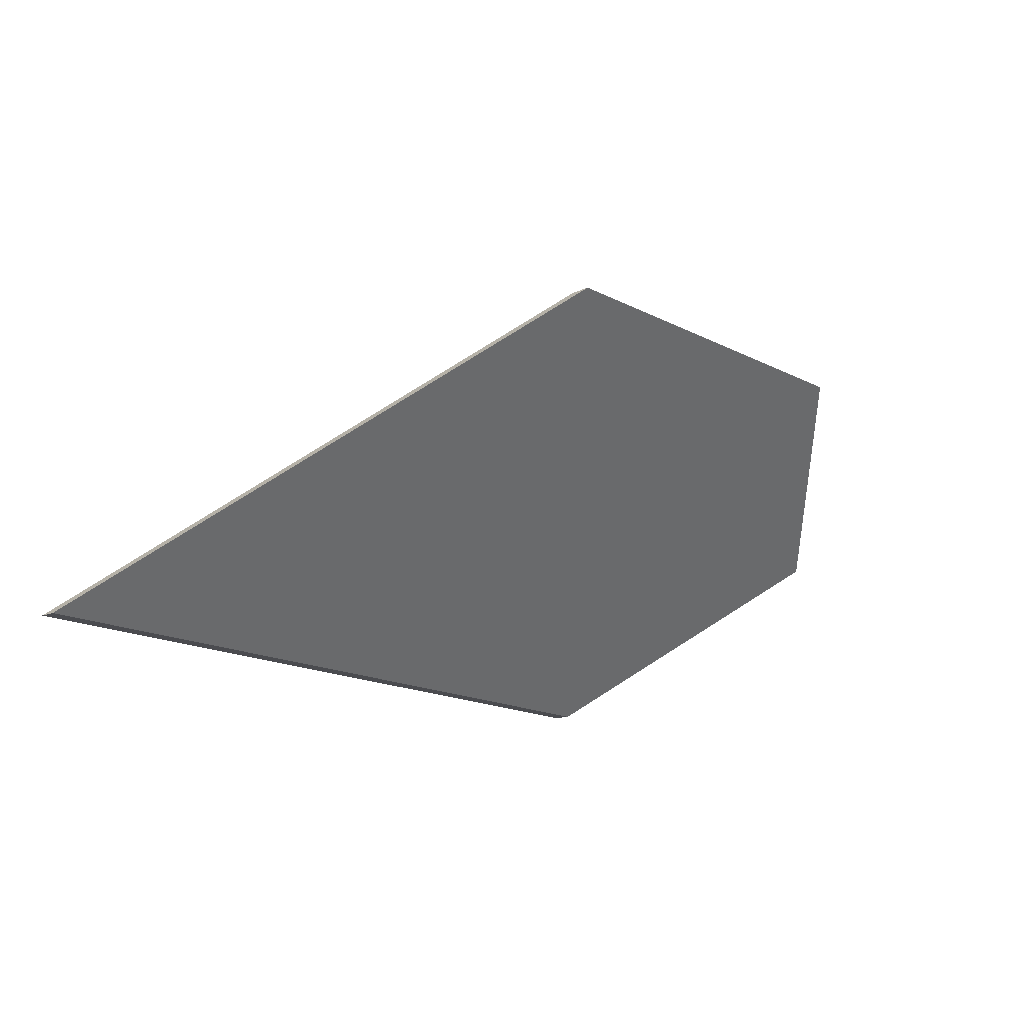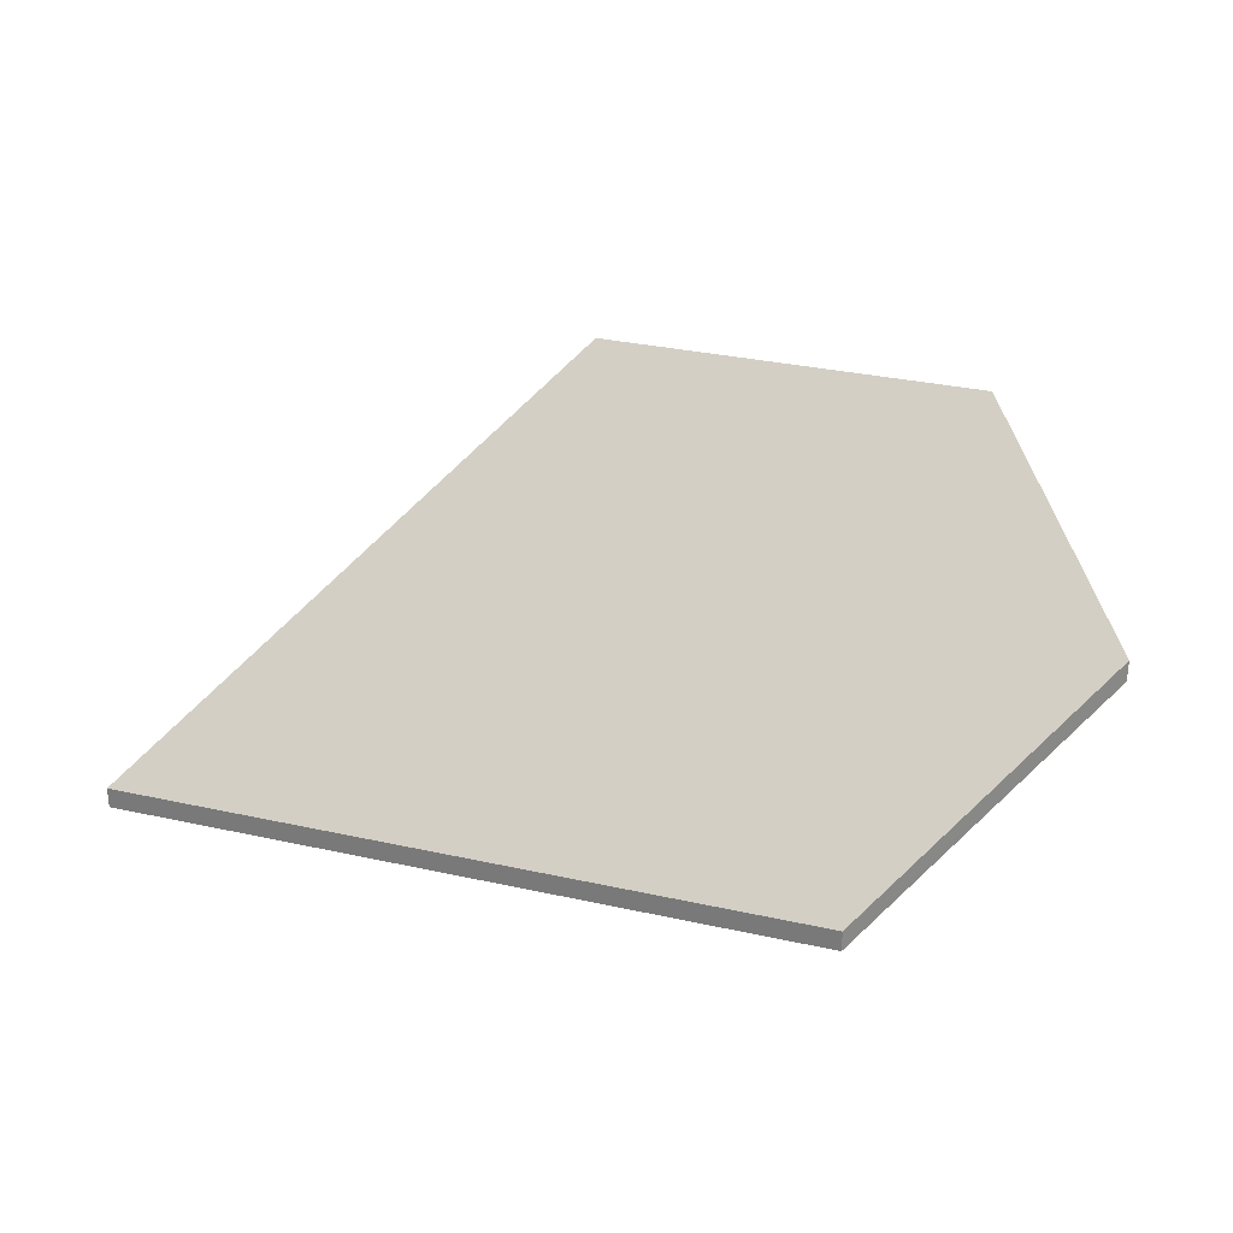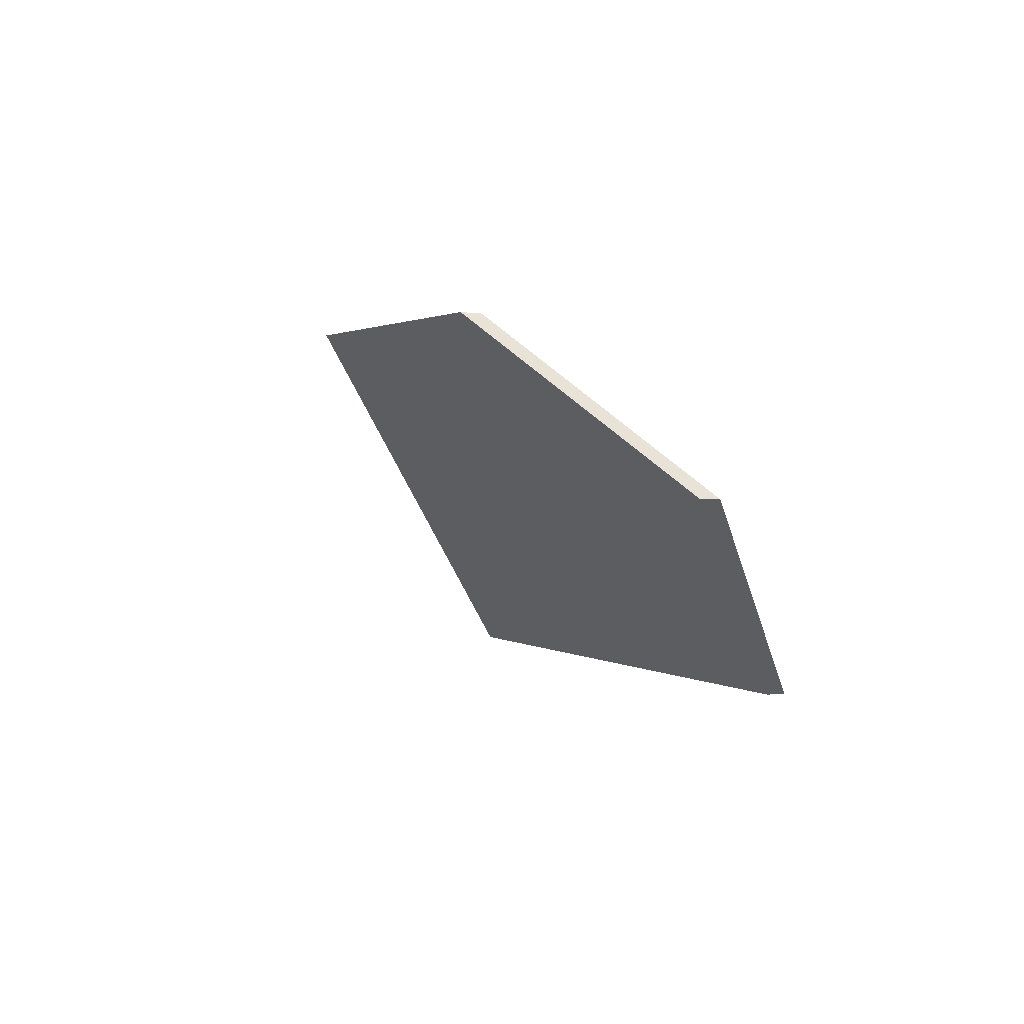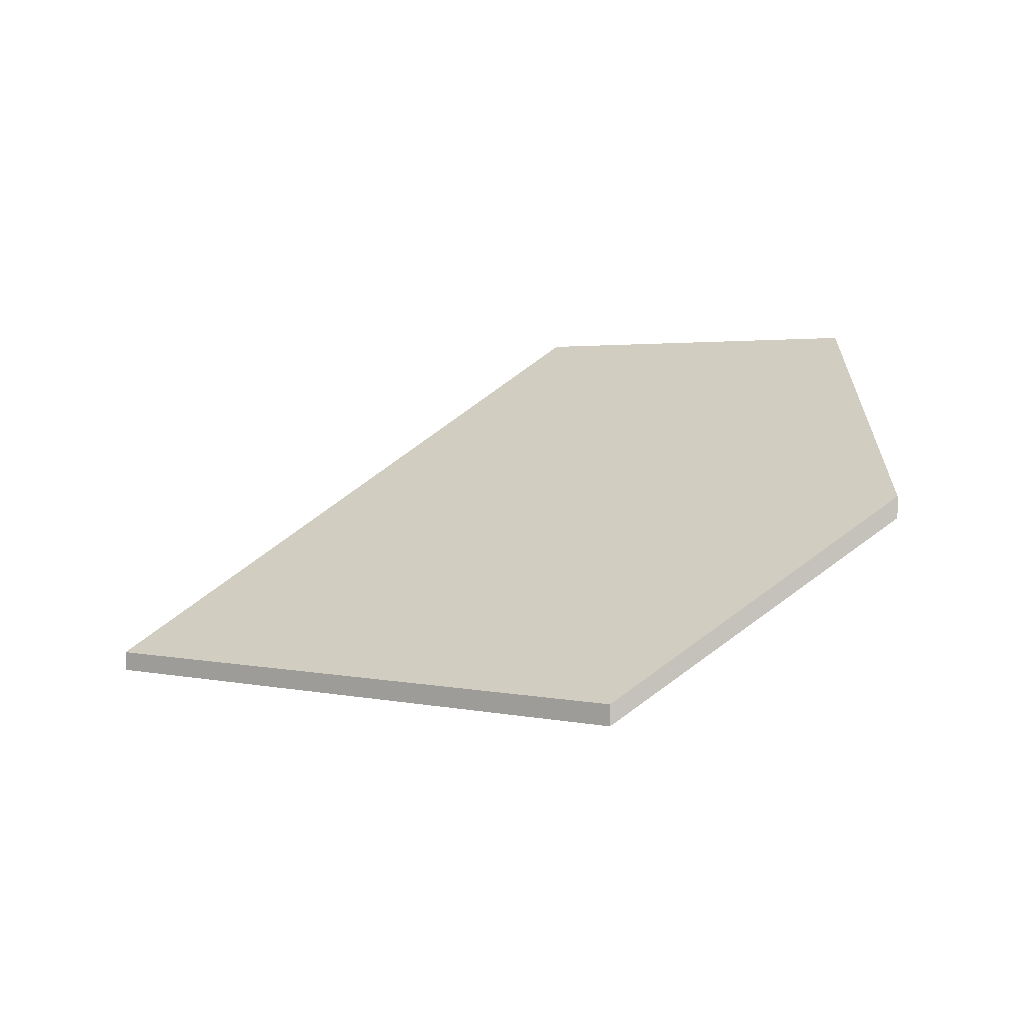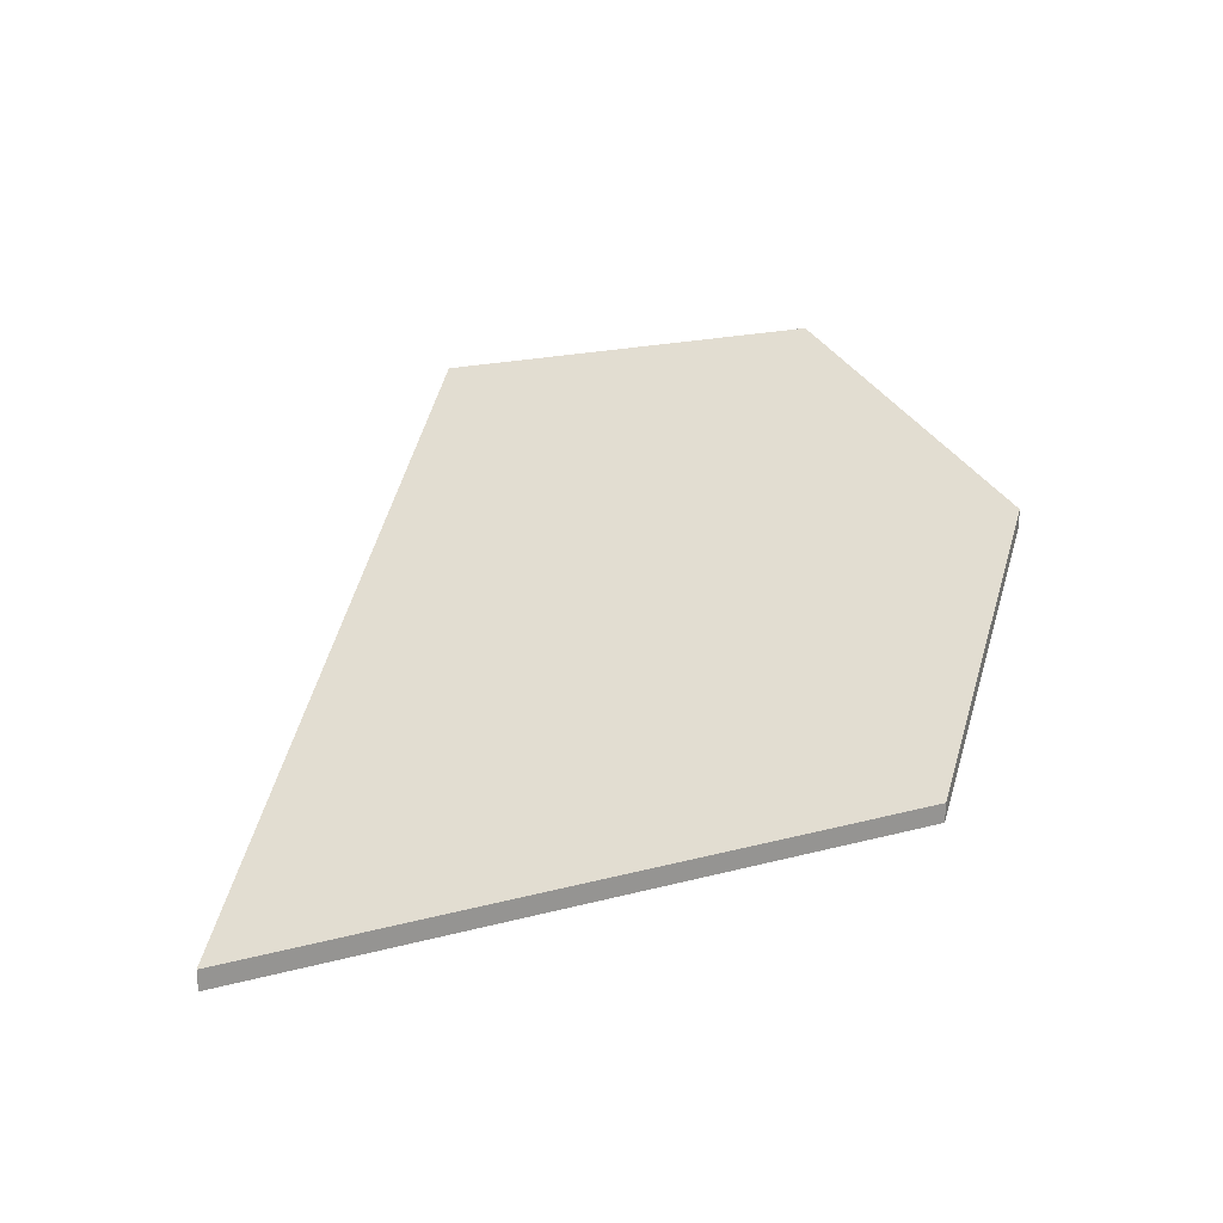
<metadata>
{"format":"obj","ext":"obj","renderer":"f3d","projection":"perspective","resolution":1024,"background":"white","views":[{"elev":-12.4,"azim":137.6,"up":"+Z"},{"elev":28.1,"azim":-165.5,"up":"+Y"},{"elev":-3.2,"azim":-113.9,"up":"+Z"},{"elev":2.0,"azim":-144.9,"up":"+Y"},{"elev":22.7,"azim":151.7,"up":"+Y"}]}
</metadata>
<code>
v -5.996 0.1725 -4.387
v -5.97 0.1478 -4.41
v -5.88 0.1478 -4.403
v -5.929 0.1936 -4.361
v -5.977 0.1932 -4.365
v -5.929 0.1963 -4.361
v -5.929 0.1936 -4.361
v -5.88 0.1478 -4.403
v -5.88 0.1504 -4.403
v -5.88 0.1504 -4.403
v -5.88 0.1478 -4.403
v -5.97 0.1478 -4.41
v -5.97 0.1504 -4.41
v -5.977 0.1958 -4.365
v -5.977 0.1932 -4.365
v -5.929 0.1936 -4.361
v -5.929 0.1963 -4.361
v -5.97 0.1504 -4.41
v -5.97 0.1478 -4.41
v -5.996 0.1725 -4.387
v -5.996 0.1751 -4.387
v -5.996 0.1751 -4.387
v -5.996 0.1725 -4.387
v -5.977 0.1932 -4.365
v -5.977 0.1958 -4.365
v -5.977 0.1958 -4.365
v -5.929 0.1963 -4.361
v -5.88 0.1504 -4.403
v -5.97 0.1504 -4.41
v -5.996 0.1751 -4.387
f 1 2 3
f 1 3 4
f 1 4 5
f 6 7 8
f 6 8 9
f 10 11 12
f 10 12 13
f 14 15 16
f 14 16 17
f 18 19 20
f 18 20 21
f 22 23 24
f 22 24 25
f 26 27 28
f 26 28 29
f 26 29 30

</code>
